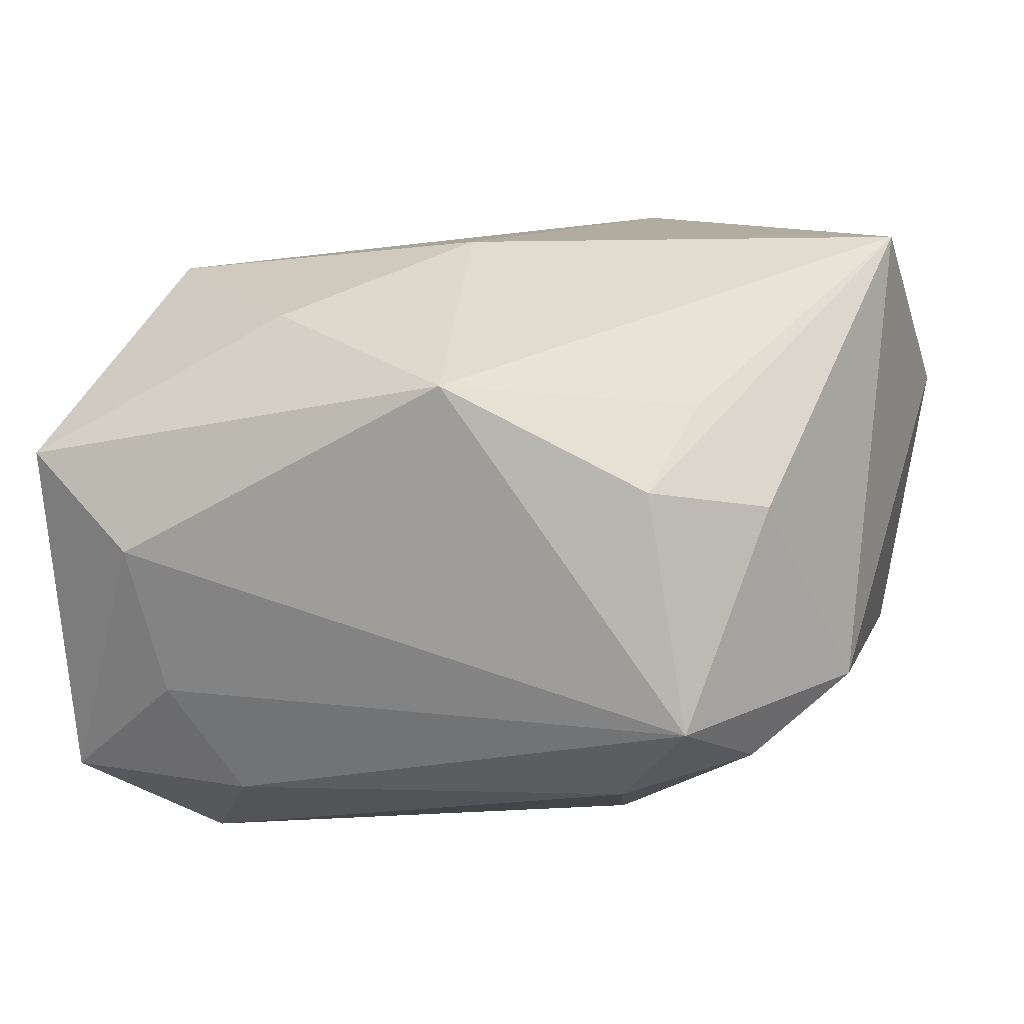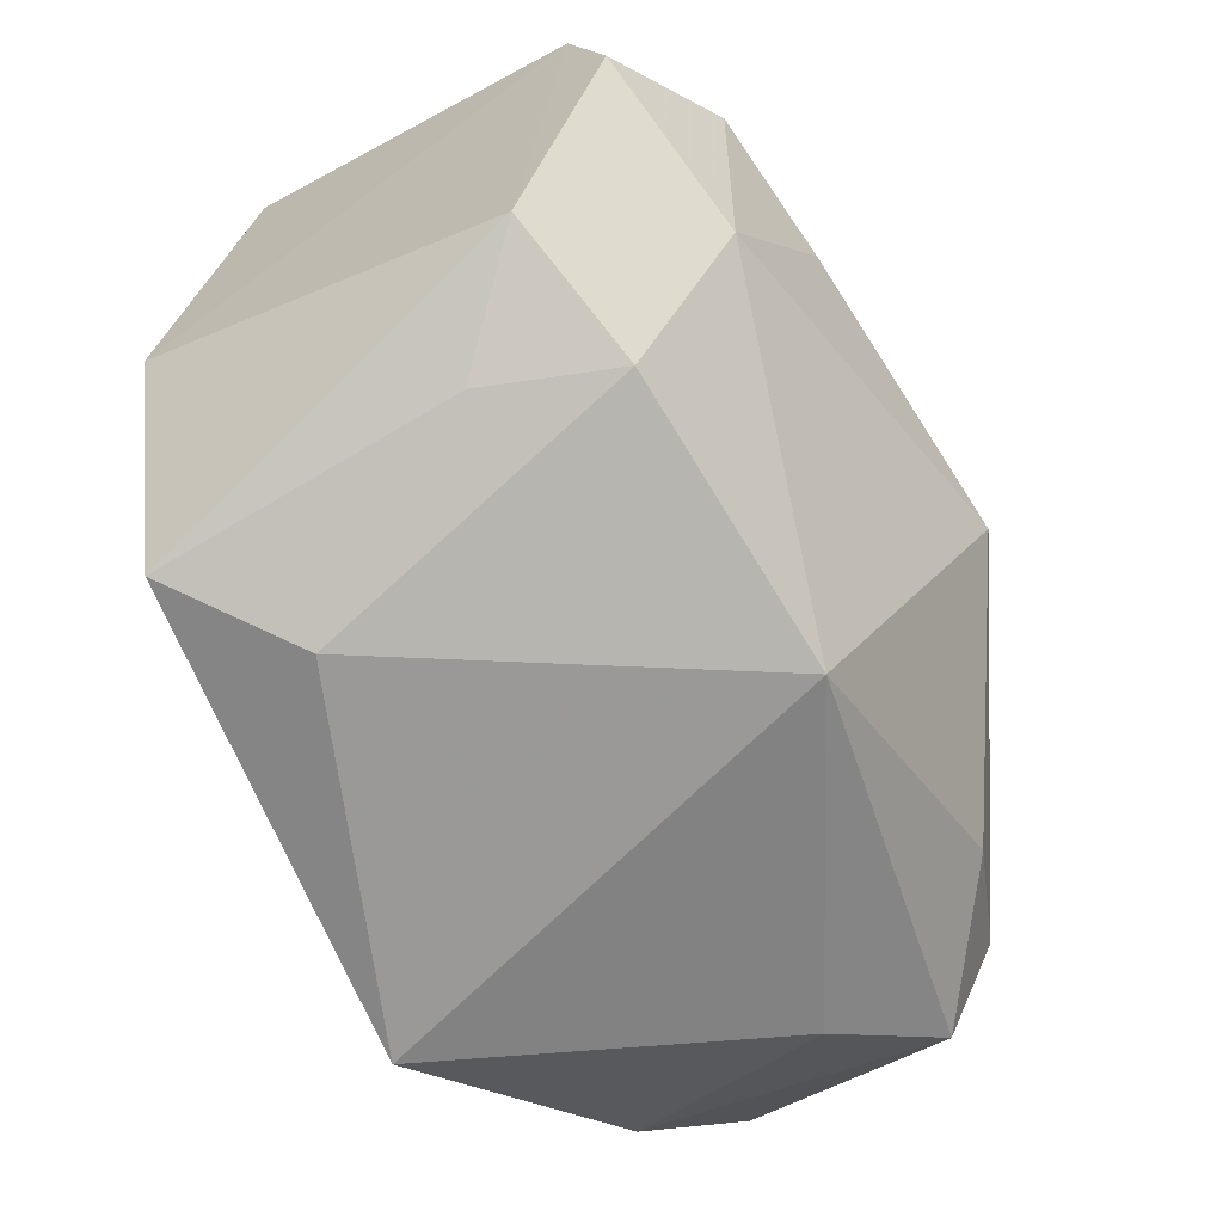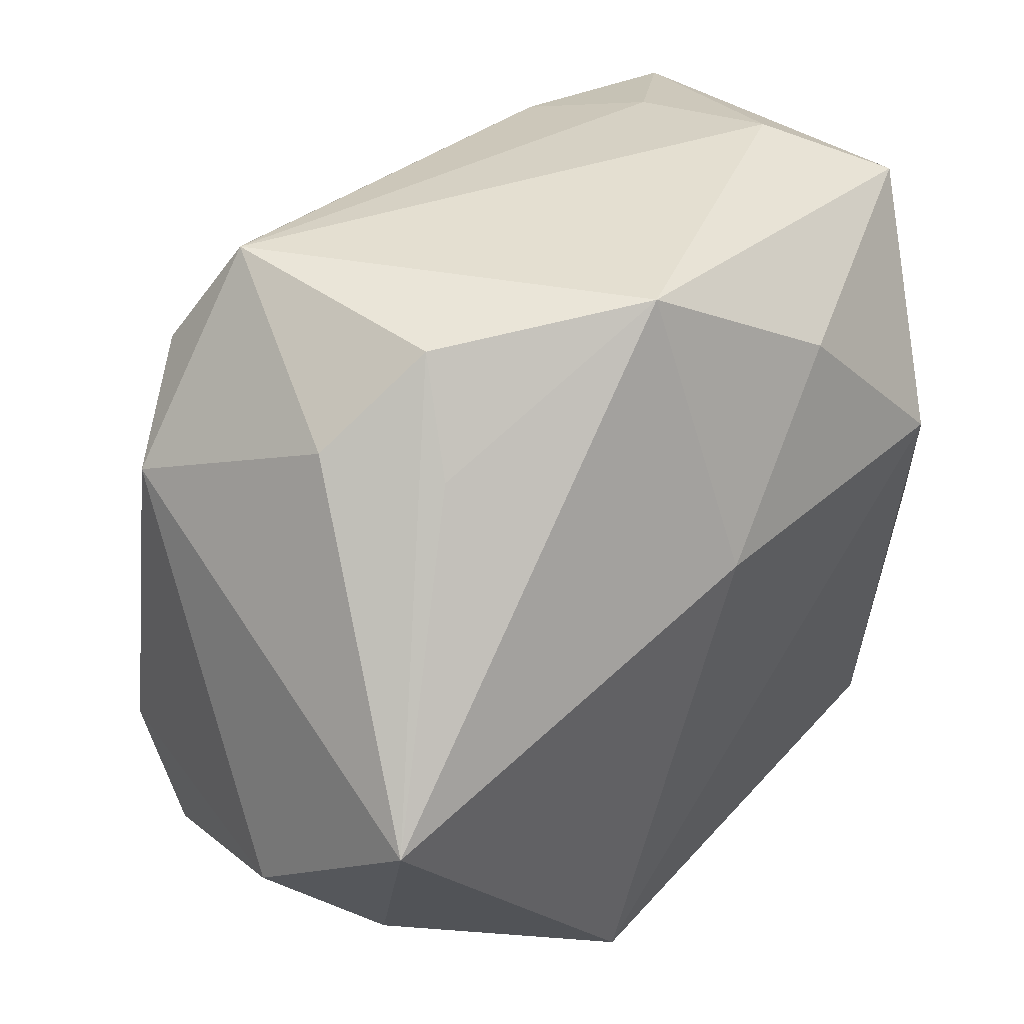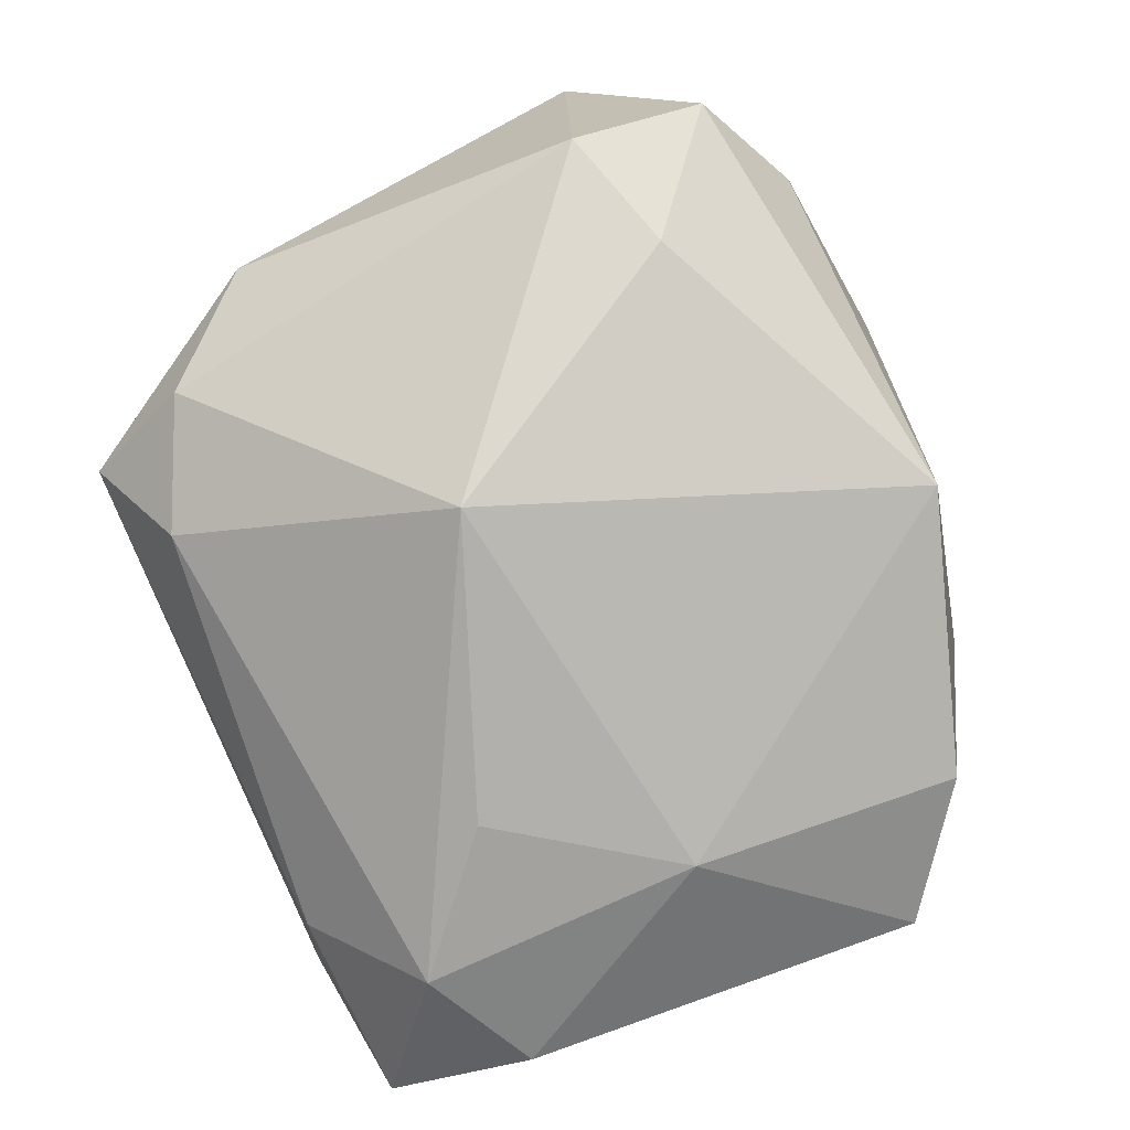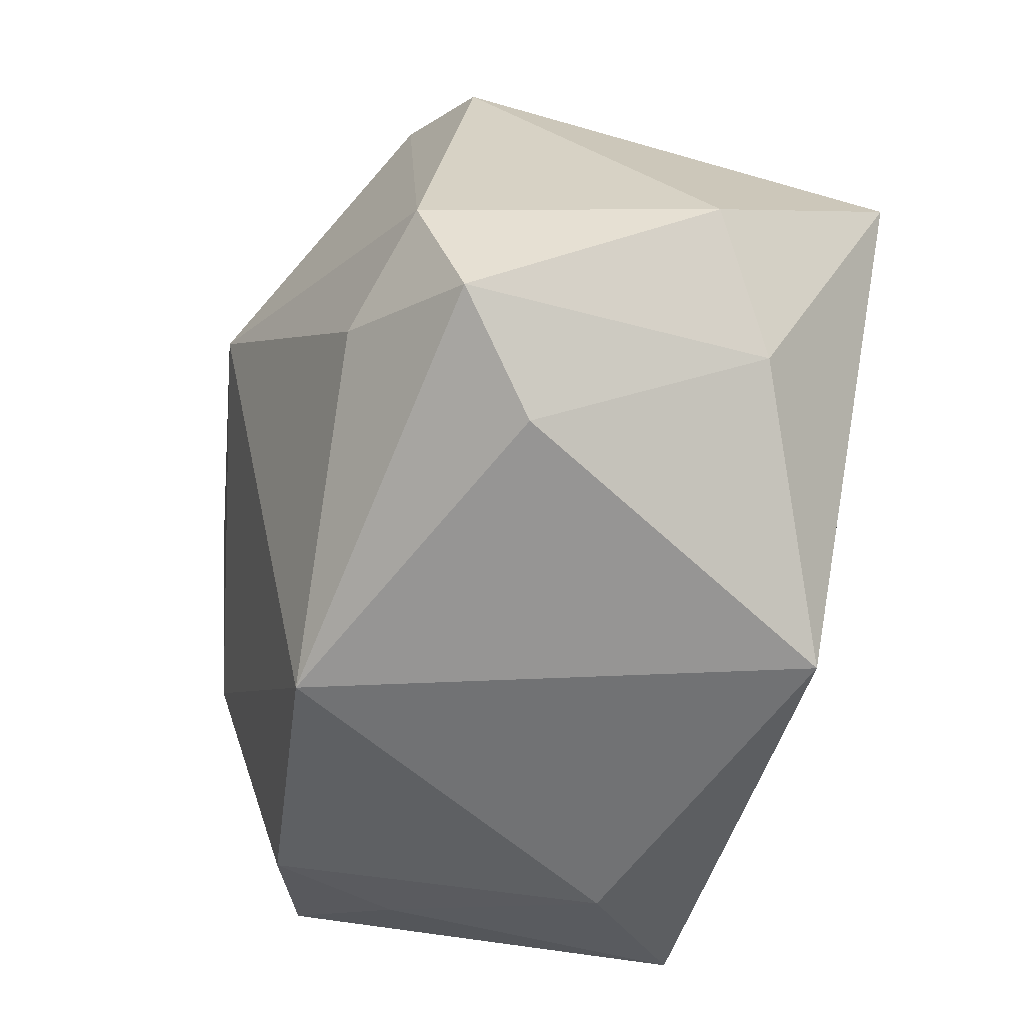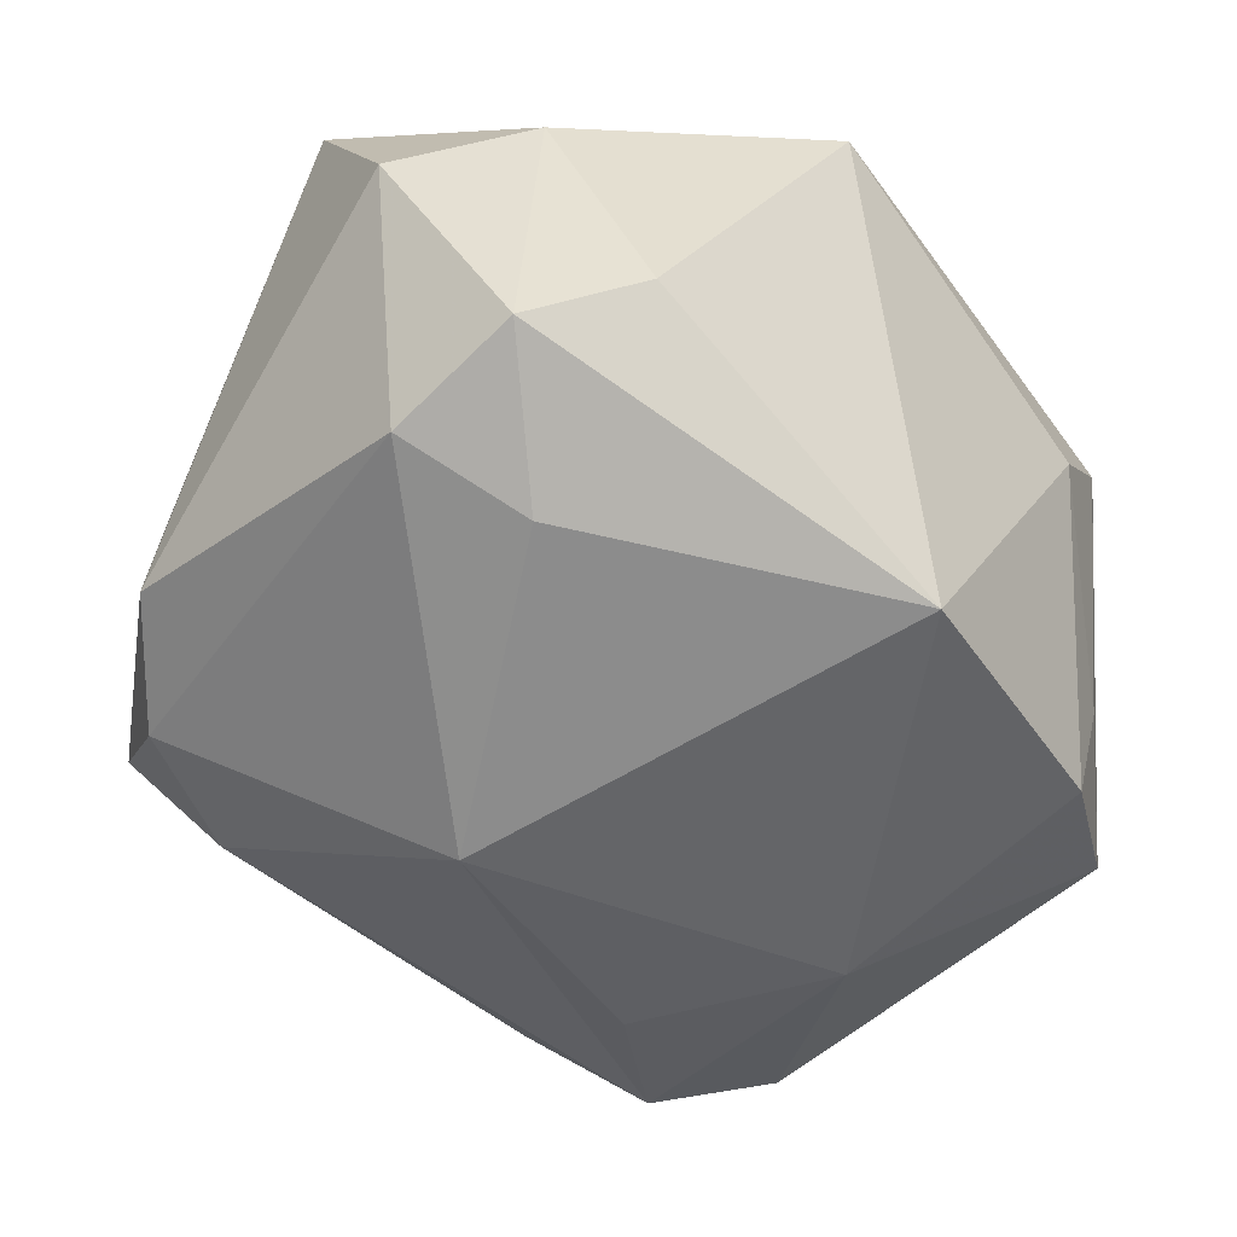
<metadata>
{"format":"obj","ext":"obj","renderer":"f3d","projection":"perspective","resolution":1024,"background":"white","views":[{"elev":16.0,"azim":-166.9,"up":"+Z"},{"elev":-64.3,"azim":123.7,"up":"+Y"},{"elev":36.6,"azim":-40.1,"up":"+Y"},{"elev":-78.7,"azim":-70.0,"up":"+Z"},{"elev":-60.0,"azim":-97.2,"up":"+Y"},{"elev":-40.4,"azim":-44.6,"up":"+Z"}]}
</metadata>
<code>
v -0.01721 0.02351 -0.006889
v 0.02498 0.01984 0.007026
v -0.0005372 -0.02323 -0.01369
v 0.01573 0.01399 -0.01984
v -0.01912 -0.02159 -0.002126
v 0.01923 0.006954 0.01677
v 0.01596 0.02208 -0.007302
v -0.006627 -0.02458 0.01634
v 0.01972 -0.01809 -0.006285
v 0.01174 0.02044 -0.01413
v 0.01461 -0.002816 -0.01911
v 0.02085 -0.01963 0.01197
v -0.02098 0.01681 0.005589
v 0.01783 0.02351 0.002059
v -0.002293 0.02351 0.01358
v -0.01447 0.02199 0.007453
v 0.01384 -0.02265 0.006416
v -0.02626 -0.002054 0.01915
v -0.01916 -0.01294 -0.01292
v -0.01275 0.01966 -0.01263
v 0.02473 -0.01362 -0.01225
v -0.02618 -0.01012 -0.009657
v -0.02863 -0.01056 0.007959
v -0.02539 -0.01797 -0.006612
v 0.009604 0.01659 0.01588
v -0.0098 0.002383 -0.02085
v -0.02038 0.01678 -0.01042
v -0.01635 0.01578 0.0114
v 0.01643 -0.01877 -0.01387
v -0.02215 -0.01631 0.0115
v 0.02324 0.01946 -0.01394
v 9.85e-06 0.00618 0.01915
v 0.02332 0.01041 -0.01676
v 0.007662 0.007871 -0.02065
v -0.0257 0.01126 -0.006566
v 0.02652 -0.0048 0.01038
f 32 18 8
f 15 18 32
f 15 14 1
f 7 14 31
f 1 14 7
f 32 8 6
f 6 8 12
f 23 18 35
f 12 8 17
f 17 8 3
f 30 18 23
f 30 8 18
f 31 21 33
f 3 26 11
f 11 33 21
f 16 15 1
f 14 15 2
f 31 14 2
f 24 30 23
f 10 20 1
f 10 7 31
f 1 7 10
f 1 20 27
f 27 35 1
f 27 20 26
f 29 17 3
f 3 11 29
f 29 11 21
f 33 11 4
f 31 33 4
f 4 10 31
f 26 20 4
f 20 10 4
f 18 15 28
f 28 16 18
f 15 16 28
f 13 35 18
f 18 16 13
f 1 35 13
f 13 16 1
f 25 2 15
f 6 2 25
f 25 15 32
f 32 6 25
f 36 6 12
f 36 2 6
f 12 21 36
f 36 21 31
f 31 2 36
f 3 8 5
f 5 24 3
f 8 30 5
f 30 24 5
f 19 26 3
f 3 24 19
f 12 17 9
f 17 29 9
f 9 21 12
f 9 29 21
f 34 11 26
f 26 4 34
f 34 4 11
f 22 19 24
f 23 35 22
f 22 24 23
f 26 19 22
f 22 27 26
f 35 27 22

</code>
